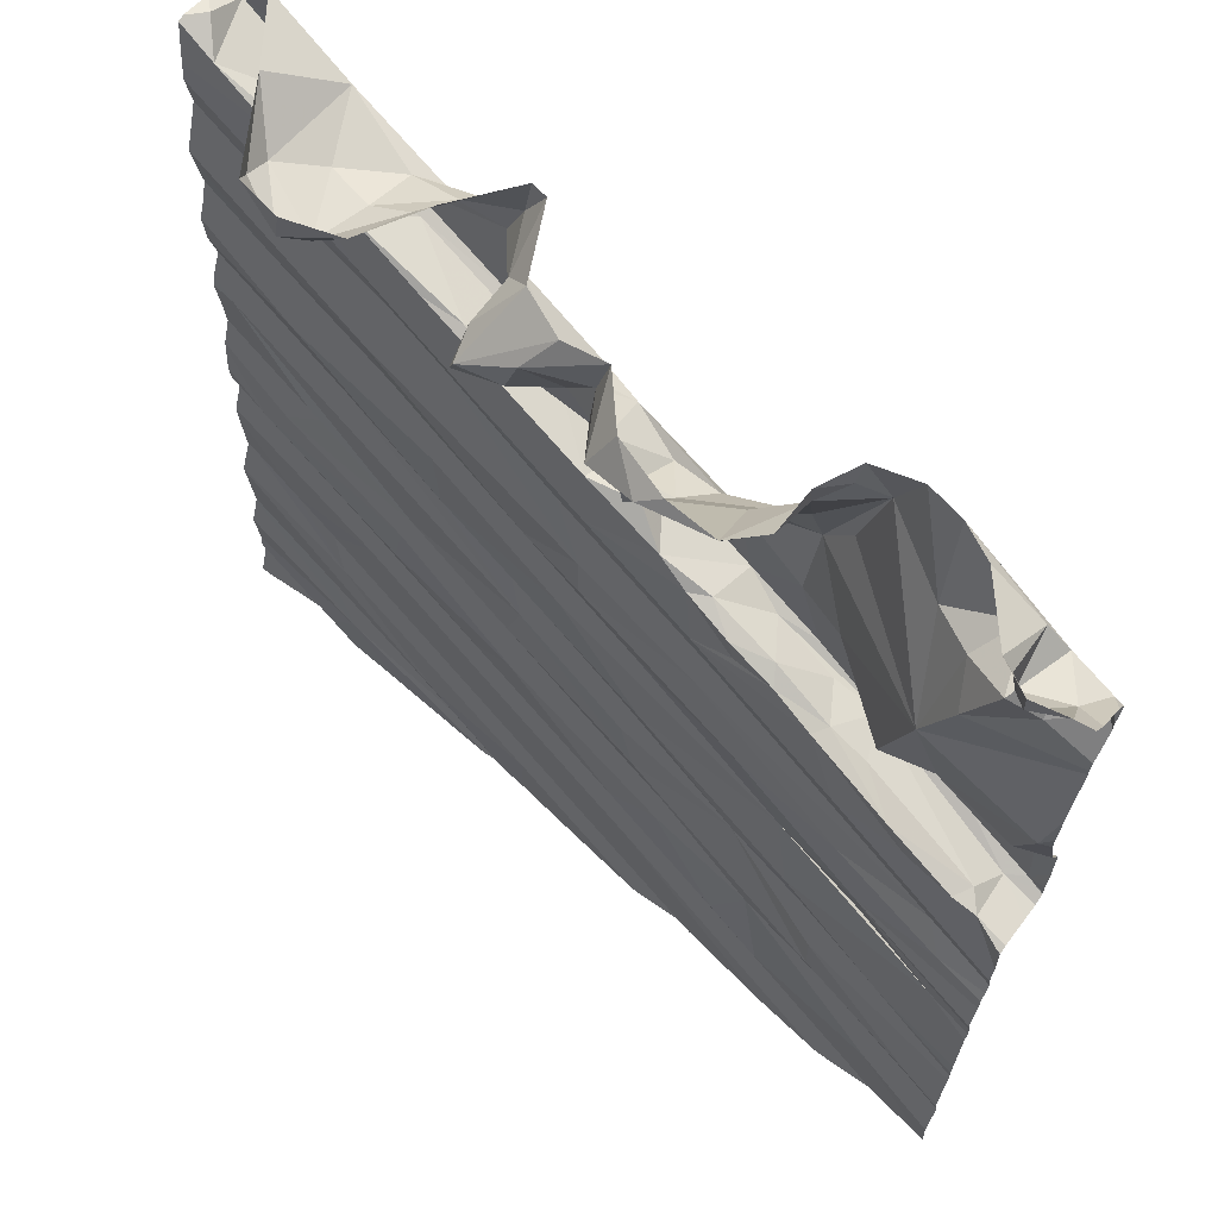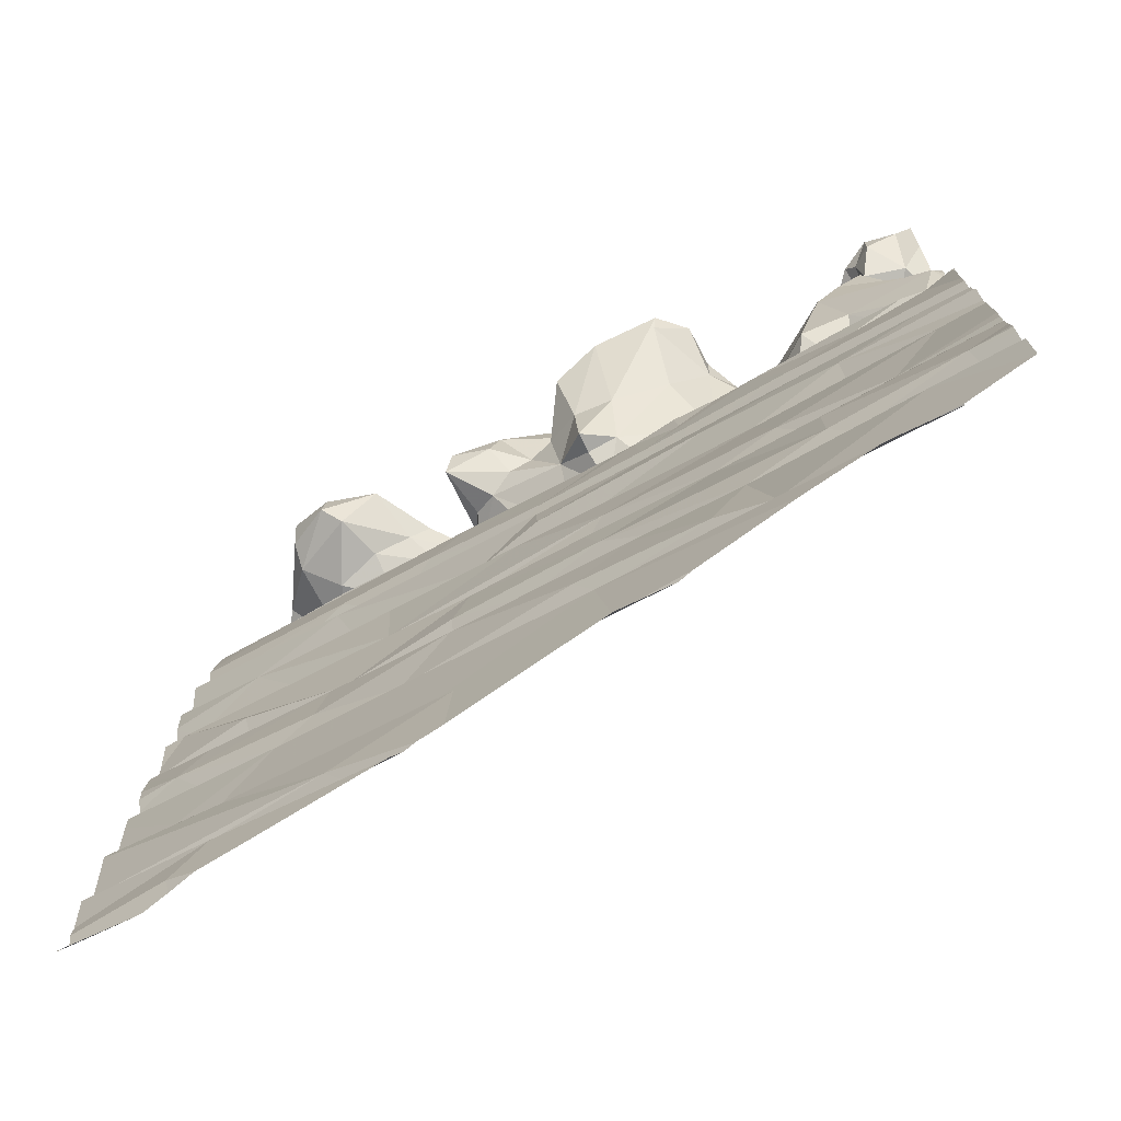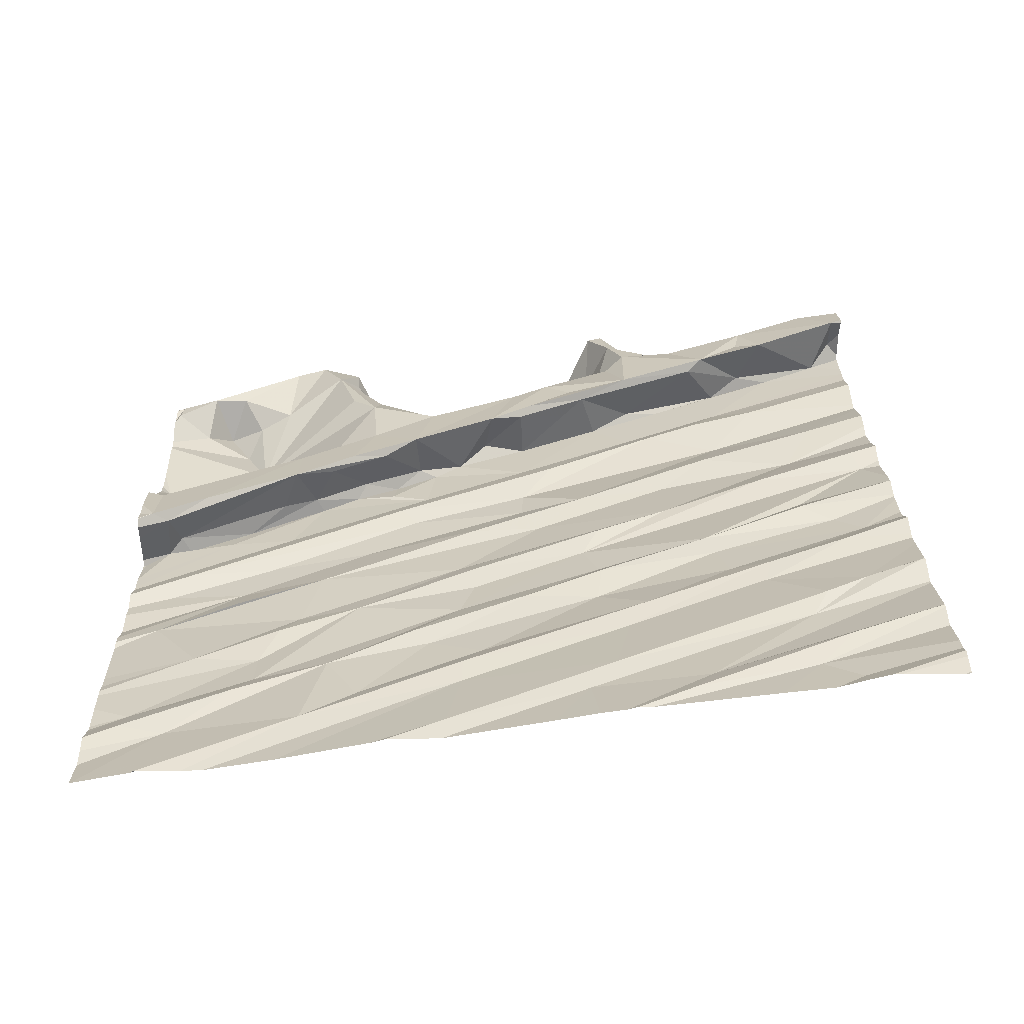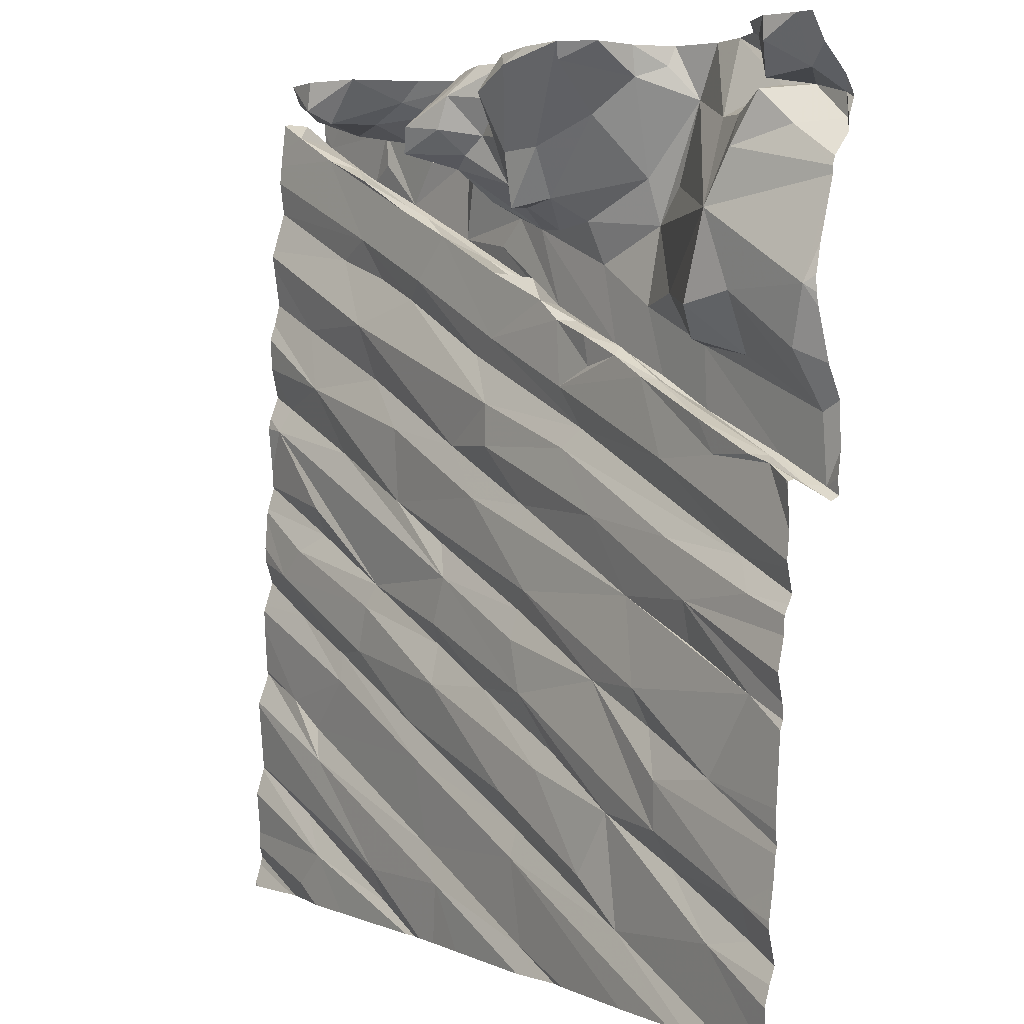
<metadata>
{"format":"obj","ext":"obj","renderer":"f3d","projection":"perspective","resolution":1024,"background":"white","views":[{"elev":65.0,"azim":-144.9,"up":"+Y"},{"elev":-74.1,"azim":-154.8,"up":"+Y"},{"elev":21.0,"azim":-0.6,"up":"+Z"},{"elev":3.1,"azim":-133.1,"up":"+Y"}]}
</metadata>
<code>
v -52.85 279.3 502.3
v -52.96 279.3 502.3
v -51.05 279.7 502.6
v -51.67 279.6 502.5
v -52.36 279.3 502.4
v -51.18 280 502.6
v -52.08 279.7 502.5
v -51.1 280.2 502.6
v -52.76 279.8 502.4
v -52 280.1 502.5
v -54.27 279.9 502.2
v -50.62 280.2 502.7
v -53.08 279.3 502.3
v -53.14 279.3 502.3
v -51.21 279.6 502.6
v -51.05 279.4 502.6
v -51.76 279.4 502.5
v -52.2 279.6 502.4
v -52.83 279.4 502.4
v -53.47 279.6 502.3
v -52.76 279.9 502.4
v -53.23 279.8 502.3
v -53.38 280.1 502.3
v -54.08 279.7 502.2
v -50.62 280.9 502.7
v -53.81 279.9 502.3
v -54.28 279.7 502.2
v -50.62 281.9 502.8
v -50.62 281.9 502.8
v -50.62 281.6 502.7
v -50.62 281.7 502.7
v -50.94 280.7 502.7
v -50.81 280.9 502.7
v -51.55 280.8 502.6
v -51.59 280.9 502.6
v -52.11 280.8 502.5
v -52.71 280.7 502.4
v -52.71 280.9 502.5
v -53.54 280.6 502.3
v -53.46 281 502.4
v -53.86 280.8 502.3
v -53.86 281 502.3
v -54.24 280.7 502.2
v -50.62 280.8 502.7
v -54.22 281 502.2
v -53.95 279.3 502.2
v -53.56 279.3 502.2
v -50.63 280.4 502.7
v -50.9 280.3 502.7
v -53.86 279.3 502.2
v -52.06 279.3 502.5
v -54.15 279.3 502.2
v -51.31 280.5 502.6
v -51.5 280.6 502.6
v -51.34 280.4 502.6
v -50.95 281 502.7
v -51.9 280.3 502.5
v -52.13 280.5 502.5
v -52.91 280.2 502.4
v -52.47 280.5 502.5
v -52.1 280.7 502.5
v -52.78 280.5 502.4
v -52.18 281 502.5
v -52.67 280.1 502.4
v -53.26 280.6 502.4
v -52.99 280.3 502.4
v -52.79 281 502.4
v -53.63 280.5 502.3
v -54.02 280.3 502.3
v -53.72 280.1 502.3
v -53.72 280.3 502.3
v -50.62 280.7 502.7
v -50.62 280.7 502.7
v -50.62 280.2 502.7
v -50.62 280.6 502.7
v -54.16 279.3 502.2
v -50.71 279.3 502.6
v -50.72 281.6 502.7
v -51.27 281.5 502.7
v -51.07 281.8 502.7
v -50.76 281.7 502.8
v -54.43 279.3 502.1
v -51.74 281.6 502.6
v -51.51 281.9 502.7
v -52.46 281.8 502.5
v -52.17 281.6 502.6
v -52.47 281.6 502.5
v -52.97 281.8 502.5
v -53.09 281.7 502.5
v -53.01 281.6 502.4
v -53.55 281.9 502.5
v -53.89 281.7 502.3
v -53.97 281.6 502.3
v -54.09 281.6 502.6
v -53.64 281.7 502.6
v -53.52 281.9 502.4
v -53.71 281.8 502.5
v -50.62 279.5 502.7
v -54.35 281.7 502.5
v -54.36 281.4 502.5
v -54.24 281.6 502.4
v -53.63 282 502.6
v -50.91 279.3 502.6
v -54.43 279.3 502.1
v -50.62 279.3 502.6
v -51.1 281.1 502.7
v -51.08 281.2 502.7
v -52.1 281.1 502.6
v -51.75 281.3 502.6
v -52.38 281.3 502.5
v -52.72 281.3 502.5
v -53.25 281.3 502.4
v -53.66 281.5 502.4
v -53.73 281.2 502.3
v -54.13 281.2 502.3
v -50.62 280.4 502.7
v -54.19 281.6 502.3
v -54.3 281.5 502.3
v -54.28 281.5 502.5
v -50.62 280.4 502.7
v -50.62 280.4 502.7
v -50.62 280.4 502.7
v -50.62 279.9 502.7
v -54.42 281.5 502.2
v -50.62 279.5 502.7
v -50.62 279.8 502.6
v -51.2 282.4 502.7
v -51.4 282.5 502.7
v -50.63 282.7 502.8
v -51.53 282.3 502.7
v -51.71 282.6 502.7
v -51.53 282.6 502.9
v -51.89 282.5 502.9
v -52.33 282.6 502.9
v -51.89 282.3 502.6
v -52.06 282.5 502.6
v -51.88 282.6 502.7
v -52.2 282.5 502.9
v -52.13 282.4 502.8
v -51.98 282.8 502.9
v -52.27 282.7 502.7
v -52.5 282.5 502.8
v -52.69 282.6 502.5
v -52.84 282.6 502.5
v -52.72 282.5 502.7
v -52.69 282.6 502.4
v -52.92 282.5 502.7
v -52.94 282.3 502.8
v -53.27 282.5 502.8
v -52.54 282.7 502.6
v -52.19 282.8 502.6
v -53.25 282.7 502.7
v -53.9 282.5 502.3
v -53.39 282.7 502.7
v -54.01 282.8 502.4
v -53.46 282.2 502.6
v -53.77 282.2 502.4
v -50.62 279.3 502.6
v -54.41 279.3 502.1
v -50.93 282.1 502.8
v -52.17 279.3 502.5
v -51.43 282.1 502.6
v -51.78 282.2 502.7
v -52.31 282 502.6
v -52.46 282.3 502.6
v -52.46 282 502.5
v -52.47 282.2 502.8
v -52.41 282.3 502.8
v -52.62 282.2 502.8
v -53.01 282.1 502.5
v -53.03 282 502.7
v -52.8 282.2 502.5
v -53.25 282.2 502.7
v -52.66 282.3 502.6
v -53.15 281.9 502.5
v -52.93 282.1 502.5
v -53.13 282 502.4
v -53.19 281.9 502.7
v -53.34 282 502.4
v -53.35 281.9 502.7
v -53.7 282 502.5
v -53.46 281.8 502.6
v -53.3 282 502.5
v -53.92 282 502.6
v -50.62 279.6 502.7
v -50.62 279.4 502.7
v -54.39 282.2 502.4
v -54.3 282 502.4
v -53.99 282.2 502.4
v -50.84 283.2 503.1
v -51.21 283.1 503
v -51.02 283.2 502.8
v -51.4 279.3 502.5
v -51.18 279.3 502.6
v -51.19 283.2 502.5
v -51.22 283.2 502.4
v -51.39 283.1 502.4
v -51.4 283.2 502.4
v -52.01 279.3 502.5
v -50.65 279.3 502.6
v -51.95 279.3 502.5
v -50.78 283 502.8
v -50.95 279.3 502.6
v -51.06 279.3 502.6
v -50.68 283 503.1
v -50.68 283.1 502.9
v -51.23 282.9 502.8
v -51.11 282.8 503
v -51.06 282.9 502.8
v -51.18 283.1 502.6
v -51.38 282.8 502.7
v -51.45 282.7 503
v -51.33 283 502.7
v -51.24 282.9 503
v -51.46 283 502.5
v -51.64 283.2 502.4
v -51.53 283 502.7
v -51.88 282.9 502.9
v -51.78 283.1 502.8
v -51.54 283 502.9
v -51.96 283 502.9
v -51.62 282.9 502.9
v -51.7 283.1 502.7
v -52.08 283 502.4
v -52.05 283 502.5
v -52.03 282.9 502.4
v -52.3 283.1 502.4
v -52.4 283.2 502.5
v -52.25 283 502.4
v -52.41 282.9 502.5
v -52.08 283.1 502.7
v -52.2 283.2 502.6
v -52.03 282.9 502.7
v -52.09 282.8 502.6
v -52.54 283.1 502.5
v -52.3 282.8 502.5
v -52.58 283.2 502.5
v -52.06 283.2 502.9
v -51.99 283.2 502.9
v -52.66 283.1 502.3
v -52.69 282.8 502.4
v -52.88 283.2 502.2
v -52.87 282.8 502.4
v -53.13 283 502.5
v -53.19 283.2 502.2
v -52.53 282.9 502.5
v -53.17 283.2 502.3
v -52.98 283.2 502.3
v -53.49 283 502.8
v -53.31 283.1 502.6
v -53.78 282.9 502.6
v -53.31 283.2 502.3
v -53.32 283.2 502.5
v -53.4 283.1 502.7
v -53.95 282.9 502.5
v -53.6 283.2 502.8
v -53.75 283.2 502.7
v -53.4 283.2 502.7
v -54.05 283 502.6
v -54.14 283 502.4
v -54.21 283.1 502.3
v -54.13 283.2 502.4
v -54.08 283.2 502.4
v -54.12 283.1 502.6
v -54.24 282.8 502.5
v -54.21 283 502.6
v -54.13 283 502.4
v -54.36 283.2 502.4
v -54.33 283 502.5
v -54.39 283 502.6
v -54.4 282.9 502.6
v -53.89 283.2 502.6
v -54.21 283.2 502.3
v -50.62 279.9 502.7
v -50.62 279.9 502.7
v -51.79 283.2 502.7
v -52.74 283.2 502.4
v -54.43 279.6 502.1
v -54.43 279.5 502.1
v -54.43 279.7 502.2
v -54.43 279.8 502.1
v -54.43 280 502.2
v -54.43 279.8 502.1
v -54.43 279.8 502.1
v -54.43 280.9 502.2
v -54.43 281 502.2
v -54.43 280.1 502.2
v -54.43 280.3 502.2
v -54.43 280.5 502.2
v -54.43 280.6 502.2
v -54.43 280.6 502.2
v -54.43 280.1 502.2
v -54.43 280.8 502.2
v -54.43 280.2 502.2
v -54.43 281.6 502.5
v -54.43 281.8 502.5
v -54.43 281.2 502.2
v -54.43 281.2 502.2
v -54.43 281.5 502.5
v -54.43 281 502.2
v -54.43 281.3 502.2
v -54.43 281.2 502.2
v -54.43 281.5 502.2
v -54.43 281.5 502.2
v -54.43 281.1 502.3
v -54.43 281.4 502.2
v -54.43 281.4 502.4
v -54.43 281.5 502.3
v -54.43 281.4 502.5
v -54.43 281.4 502.5
v -54.43 281.4 502.5
v -54.43 282.6 502.5
v -54.43 282.7 502.5
v -54.43 282.2 502.4
v -54.43 282.2 502.4
v -54.43 282.1 502.4
v -54.43 281.9 502.5
v -54.43 282.4 502.4
v -54.43 283.2 502.4
v -54.43 283.1 502.4
v -54.43 282.8 502.6
v -54.43 282.8 502.6
v -54.43 282.7 502.5
v -54.43 283 502.6
v -54.43 282.9 502.6
v -54.43 282.9 502.6
v -50.62 281 502.7
v -50.62 280.9 502.7
v -50.62 281.2 502.7
v -50.62 281.4 502.7
v -50.62 281.2 502.7
v -50.62 281.2 502.7
v -50.62 281.3 502.8
v -50.62 281.3 502.8
v -50.62 281.8 502.8
v -50.62 282.1 502.7
v -50.62 282.2 502.8
v -50.62 282.1 502.8
v -50.62 282.4 502.8
v -50.62 282.5 502.8
v -50.62 282.7 502.8
v -50.62 282.5 502.8
v -50.62 283.1 502.8
v -50.62 283 502.8
v -50.62 282.7 502.8
v -50.62 282.7 502.8
v -50.62 282.7 502.8
v -50.62 283 503.1
v -50.62 283.1 503.1
v -50.62 283.1 503.1
v -50.62 283.1 503
v -50.62 283.1 502.9
v -50.62 282.9 502.8
v -50.62 282.8 502.8
v -50.62 283.2 503.1
f 275 3 274
f 6 8 7
f 7 10 9
f 15 3 17
f 185 16 125
f 203 16 204
f 274 15 123
f 194 15 193
f 15 17 199
f 4 17 3
f 4 18 161
f 7 19 18
f 4 6 18
f 7 18 6
f 18 19 2
f 199 4 51
f 19 7 9
f 14 9 47
f 20 9 21
f 22 20 21
f 24 20 23
f 20 22 23
f 50 20 46
f 20 24 82
f 24 26 27
f 280 11 281
f 278 27 280
f 339 160 337
f 338 80 336
f 42 43 41
f 285 45 286
f 116 48 121
f 49 6 48
f 122 6 74
f 53 33 54
f 53 55 32
f 55 49 75
f 32 55 73
f 49 8 6
f 32 33 53
f 34 54 33
f 33 56 34
f 74 4 12
f 55 10 8
f 55 8 49
f 53 54 57
f 57 10 53
f 55 53 10
f 7 8 10
f 34 58 54
f 57 54 58
f 60 59 58
f 62 36 63
f 61 34 35
f 35 36 61
f 58 64 57
f 61 36 60
f 61 58 34
f 10 57 21
f 64 21 57
f 60 58 61
f 59 64 58
f 36 62 60
f 62 37 65
f 23 59 66
f 66 62 23
f 21 64 22
f 64 59 22
f 62 63 37
f 62 66 60
f 21 9 10
f 23 22 59
f 65 37 38
f 65 38 67
f 59 60 66
f 39 65 67
f 39 68 65
f 71 70 65
f 23 62 70
f 65 68 71
f 23 70 26
f 23 26 24
f 71 68 69
f 68 39 69
f 65 70 62
f 282 71 287
f 288 43 289
f 40 41 43
f 39 40 43
f 26 70 11
f 70 71 11
f 11 27 26
f 290 42 291
f 287 69 292
f 337 160 80
f 69 39 43
f 336 80 28
f 335 81 31
f 80 79 81
f 80 81 29
f 85 87 86
f 89 90 85
f 92 93 96
f 295 99 296
f 92 97 101
f 56 33 329
f 106 56 331
f 33 32 44
f 330 107 333
f 78 35 107
f 35 106 107
f 333 106 334
f 78 81 79
f 109 108 63
f 109 79 80
f 35 78 63
f 56 106 35
f 35 34 56
f 79 63 78
f 63 79 109
f 80 83 109
f 63 36 35
f 109 83 110
f 110 67 109
f 111 110 86
f 108 109 67
f 86 110 83
f 83 84 86
f 67 38 108
f 86 87 111
f 63 108 38
f 38 37 63
f 87 85 90
f 111 40 110
f 90 112 87
f 40 39 67
f 111 87 112
f 67 110 40
f 93 113 96
f 42 41 40
f 114 42 112
f 40 111 112
f 115 114 90
f 112 42 40
f 113 115 89
f 90 89 115
f 89 88 113
f 112 90 114
f 88 96 113
f 297 113 298
f 117 101 118
f 101 119 118
f 115 45 114
f 92 117 93
f 99 100 94
f 334 106 332
f 97 95 101
f 95 94 119
f 119 101 95
f 42 114 45
f 93 118 301
f 333 107 106
f 93 117 118
f 300 115 305
f 94 100 119
f 117 92 101
f 298 93 302
f 118 119 307
f 119 100 309
f 301 124 306
f 332 106 331
f 303 118 308
f 331 56 329
f 212 133 132
f 133 140 134
f 136 135 131
f 131 137 136
f 134 138 133
f 137 132 139
f 142 134 141
f 133 139 132
f 146 144 143
f 145 143 144
f 144 147 145
f 149 148 147
f 145 142 150
f 142 145 147
f 149 154 153
f 153 156 149
f 147 152 149
f 312 155 313
f 337 80 338
f 81 78 31
f 129 127 340
f 340 162 342
f 160 162 84
f 80 160 84
f 162 160 339
f 84 83 80
f 135 163 128
f 162 130 163
f 127 130 162
f 130 128 163
f 128 131 135
f 163 85 162
f 127 128 130
f 139 165 136
f 164 85 163
f 84 162 86
f 135 164 163
f 166 164 135
f 136 165 166
f 167 165 139
f 135 136 166
f 136 137 139
f 162 85 86
f 168 167 139
f 139 133 168
f 168 138 169
f 169 167 168
f 133 138 168
f 171 170 172
f 171 148 173
f 169 174 167
f 174 172 165
f 174 169 172
f 174 165 167
f 172 166 165
f 85 164 89
f 177 175 176
f 166 176 88
f 88 176 175
f 171 178 170
f 176 170 177
f 148 149 173
f 176 172 170
f 88 89 166
f 147 148 142
f 142 169 134
f 171 169 142
f 148 171 142
f 138 134 169
f 169 171 172
f 164 166 89
f 172 176 166
f 179 96 88
f 181 102 156
f 149 156 173
f 156 102 173
f 153 157 156
f 92 91 97
f 91 95 97
f 102 95 180
f 91 182 95
f 180 95 178
f 95 182 178
f 88 175 179
f 179 175 177
f 179 177 183
f 183 177 170
f 157 181 156
f 96 91 92
f 102 180 173
f 171 173 180
f 178 182 183
f 178 183 170
f 179 183 91
f 96 179 91
f 178 171 180
f 182 91 183
f 184 102 181
f 95 102 94
f 181 157 184
f 330 78 107
f 188 187 316
f 189 187 188
f 187 153 312
f 189 99 184
f 189 188 99
f 94 102 99
f 102 184 99
f 296 188 317
f 153 187 189
f 157 153 189
f 157 189 184
f 191 190 192
f 196 195 192
f 197 196 198
f 105 158 200
f 103 186 203
f 159 20 82
f 208 207 202
f 344 209 353
f 210 192 195
f 195 196 197
f 210 195 197
f 211 209 207
f 191 192 210
f 128 127 129
f 207 209 202
f 353 128 354
f 206 202 343
f 128 129 347
f 208 212 207
f 210 213 191
f 190 205 350
f 191 214 208
f 348 206 351
f 208 205 191
f 202 206 205
f 212 208 214
f 202 205 208
f 190 191 205
f 216 215 197
f 215 217 213
f 197 215 210
f 216 197 198
f 213 210 215
f 218 133 212
f 220 219 221
f 218 222 220
f 212 222 218
f 217 215 223
f 211 131 209
f 223 219 217
f 128 209 131
f 213 220 191
f 211 207 132
f 132 137 211
f 220 213 217
f 219 220 217
f 221 218 220
f 212 132 207
f 191 212 214
f 220 222 191
f 191 222 212
f 137 131 211
f 223 215 216
f 225 224 226
f 227 224 228
f 229 227 230
f 225 231 232
f 140 218 233
f 221 231 233
f 226 233 225
f 234 233 226
f 226 224 229
f 228 224 232
f 235 230 227
f 236 151 226
f 230 236 229
f 229 236 226
f 151 236 150
f 227 229 224
f 224 225 232
f 227 228 237
f 233 231 225
f 226 151 234
f 236 230 150
f 233 234 140
f 151 142 141
f 151 141 140
f 221 238 231
f 218 221 233
f 140 234 151
f 141 134 140
f 218 140 133
f 221 219 239
f 221 239 238
f 241 240 242
f 244 243 245
f 146 243 144
f 146 241 243
f 242 245 243
f 150 241 146
f 150 246 241
f 147 144 152
f 244 152 144
f 244 144 243
f 245 247 244
f 243 241 242
f 241 246 240
f 235 240 246
f 242 248 245
f 237 235 227
f 150 143 145
f 146 143 150
f 150 230 246
f 230 235 246
f 142 151 150
f 154 249 153
f 244 250 152
f 153 249 251
f 252 250 247
f 244 247 250
f 250 253 254
f 153 255 155
f 251 249 256
f 257 251 256
f 249 152 250
f 250 254 249
f 149 152 249
f 256 249 258
f 251 255 153
f 249 254 258
f 249 154 149
f 257 259 251
f 261 260 262
f 263 262 264
f 265 267 266
f 155 267 265
f 261 268 269
f 269 268 319
f 269 260 261
f 271 270 321
f 266 259 257
f 266 264 260
f 263 264 272
f 261 273 268
f 260 269 266
f 266 270 271
f 265 271 322
f 270 269 320
f 266 271 265
f 259 266 267
f 251 259 255
f 260 264 262
f 270 266 269
f 257 264 266
f 155 255 267
f 313 265 323
f 267 255 259
f 329 33 327
f 328 33 44
f 276 223 216
f 232 231 238
f 223 276 239
f 239 219 223
f 242 240 277
f 277 240 237
f 235 237 240
f 248 242 277
f 253 250 252
f 258 254 253
f 245 252 247
f 262 263 273
f 257 272 264
f 273 261 262
f 82 24 279
f 82 279 104
f 327 33 25
f 25 33 328
f 278 24 27
f 279 24 278
f 77 158 186
f 280 27 11
f 28 80 29
f 281 11 284
f 29 81 335
f 282 11 71
f 283 11 282
f 284 11 283
f 30 78 330
f 285 42 45
f 76 20 159
f 286 45 300
f 31 78 30
f 287 71 69
f 288 69 43
f 46 20 52
f 44 32 72
f 289 43 290
f 290 43 42
f 52 20 76
f 72 32 73
f 291 42 293
f 292 69 294
f 293 42 285
f 73 55 75
f 294 69 288
f 50 9 20
f 295 100 99
f 12 4 275
f 74 6 4
f 296 99 188
f 297 115 113
f 47 9 50
f 298 113 93
f 299 100 295
f 75 49 116
f 300 45 115
f 120 48 122
f 301 118 124
f 302 93 301
f 122 48 6
f 303 124 118
f 304 124 303
f 121 48 120
f 305 115 297
f 14 19 9
f 306 124 304
f 13 19 14
f 116 49 48
f 307 119 310
f 308 118 307
f 123 15 126
f 309 100 311
f 310 119 309
f 125 16 98
f 311 100 299
f 312 153 155
f 1 18 2
f 126 15 185
f 313 155 265
f 314 187 315
f 185 15 16
f 2 19 13
f 315 187 318
f 77 186 103
f 316 187 314
f 317 188 316
f 318 187 312
f 5 18 1
f 186 98 203
f 320 269 319
f 321 270 325
f 322 271 321
f 323 265 322
f 274 3 15
f 324 270 320
f 51 4 161
f 161 18 5
f 325 270 326
f 326 270 324
f 275 4 3
f 340 127 162
f 341 129 340
f 201 15 199
f 342 162 339
f 343 202 344
f 199 17 4
f 344 202 209
f 345 129 341
f 193 15 201
f 346 129 345
f 347 129 346
f 194 16 15
f 348 205 206
f 349 205 348
f 204 16 194
f 350 205 349
f 351 206 352
f 203 98 16
f 352 206 343
f 200 158 77
f 353 209 128
f 354 128 347
f 355 190 350

</code>
